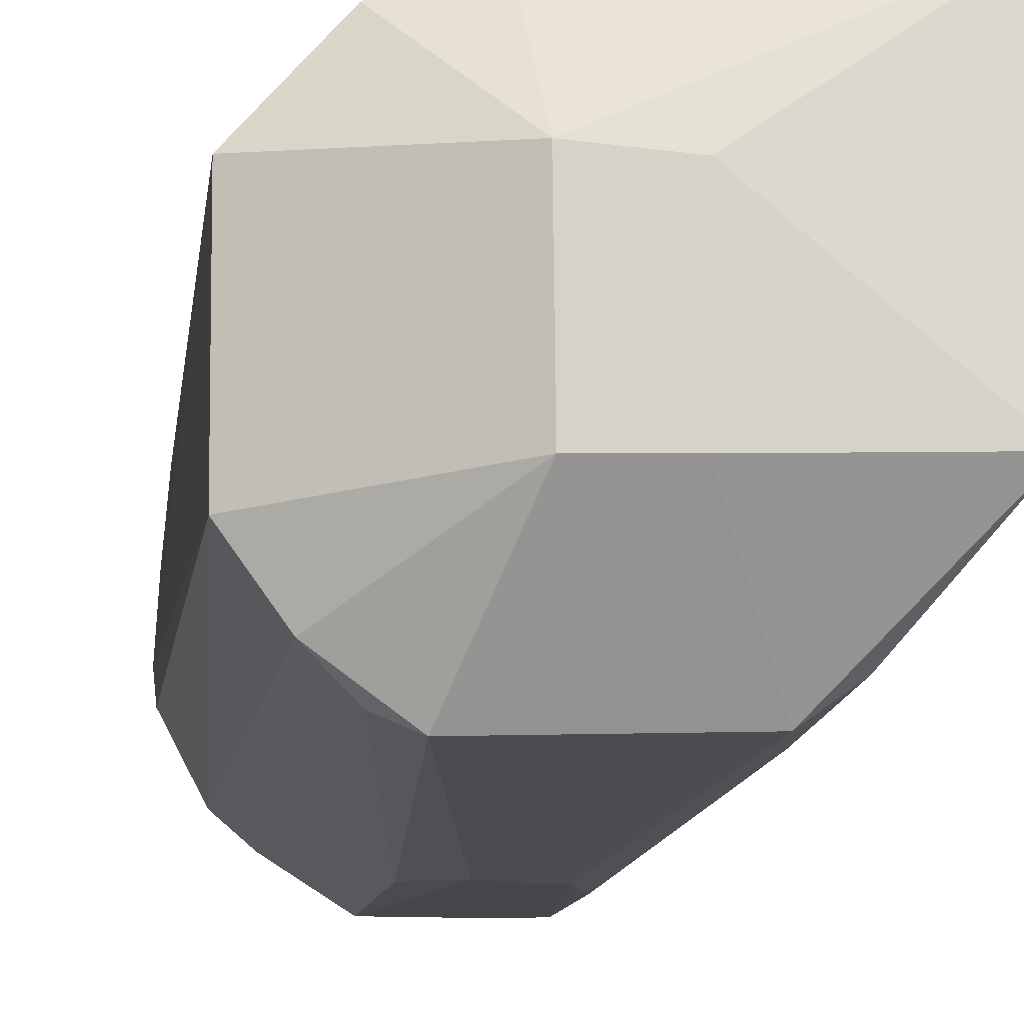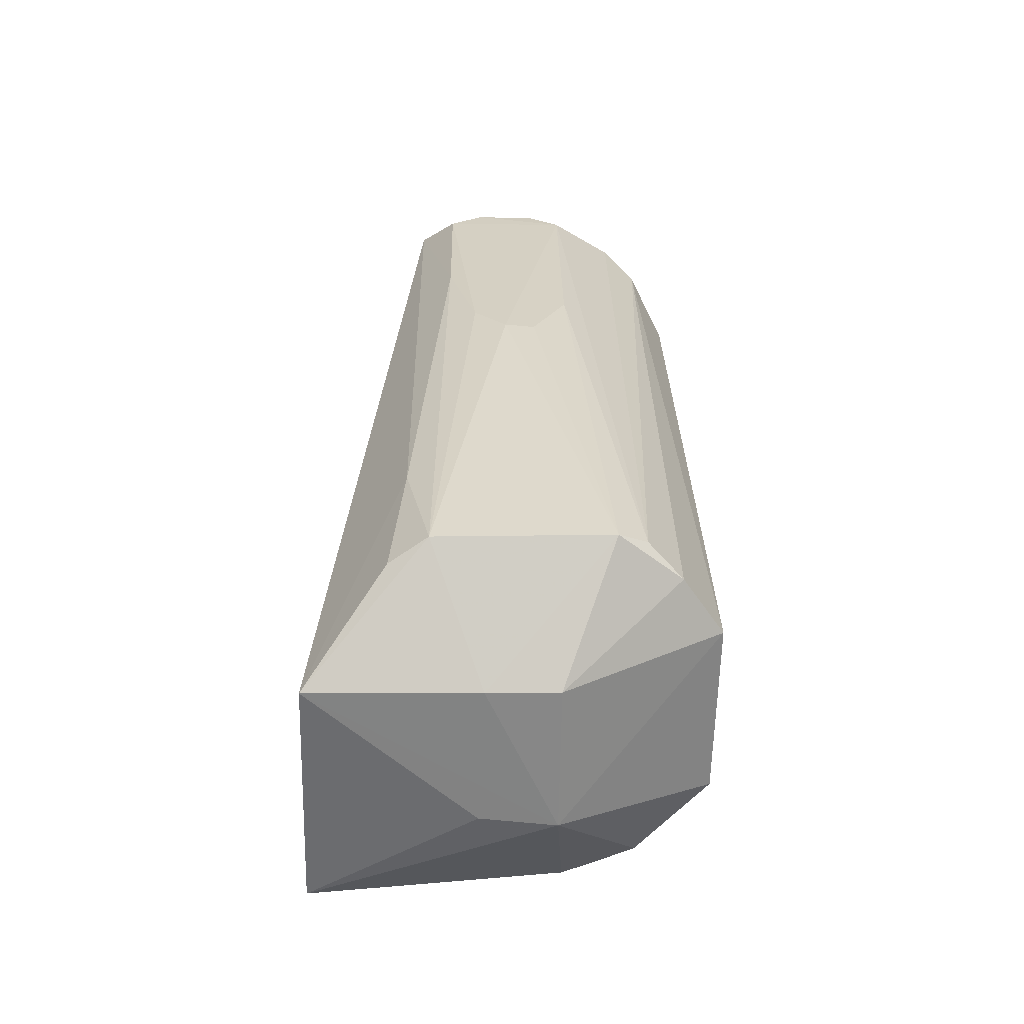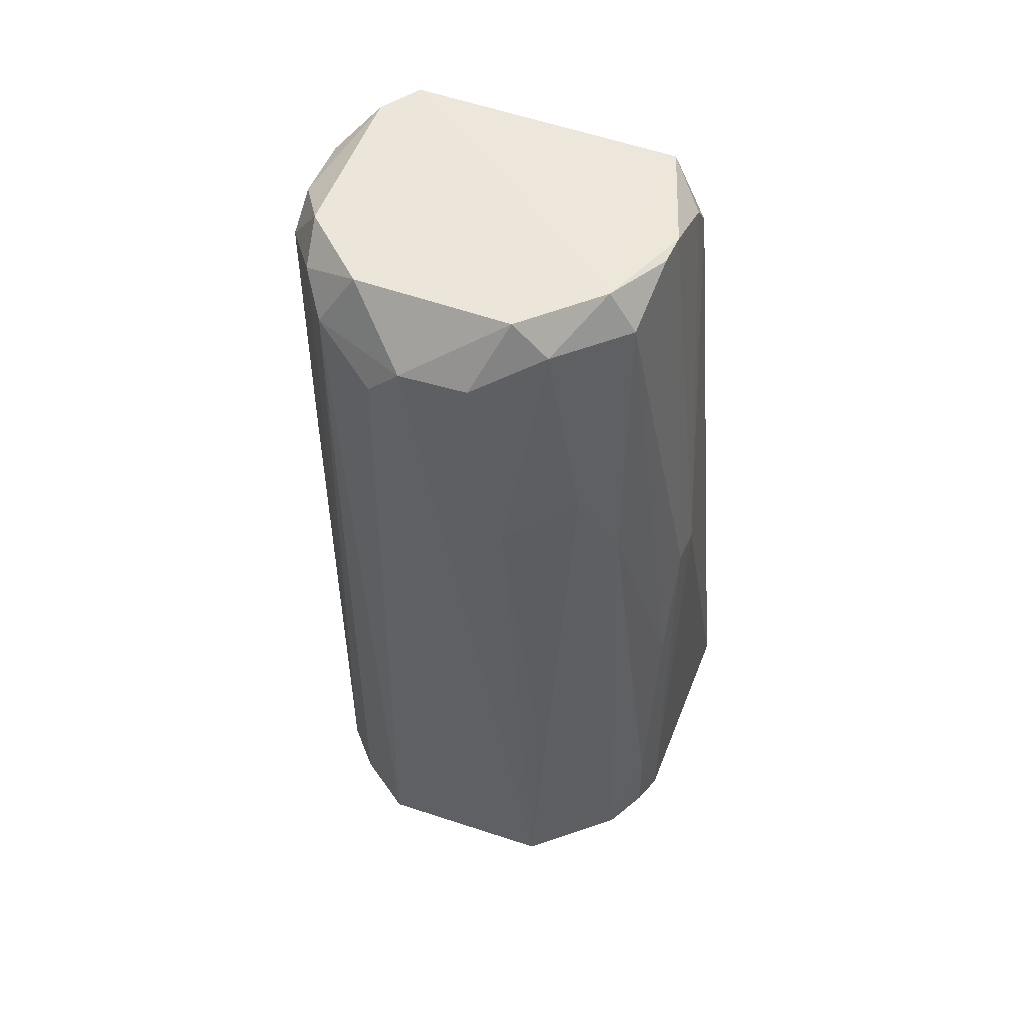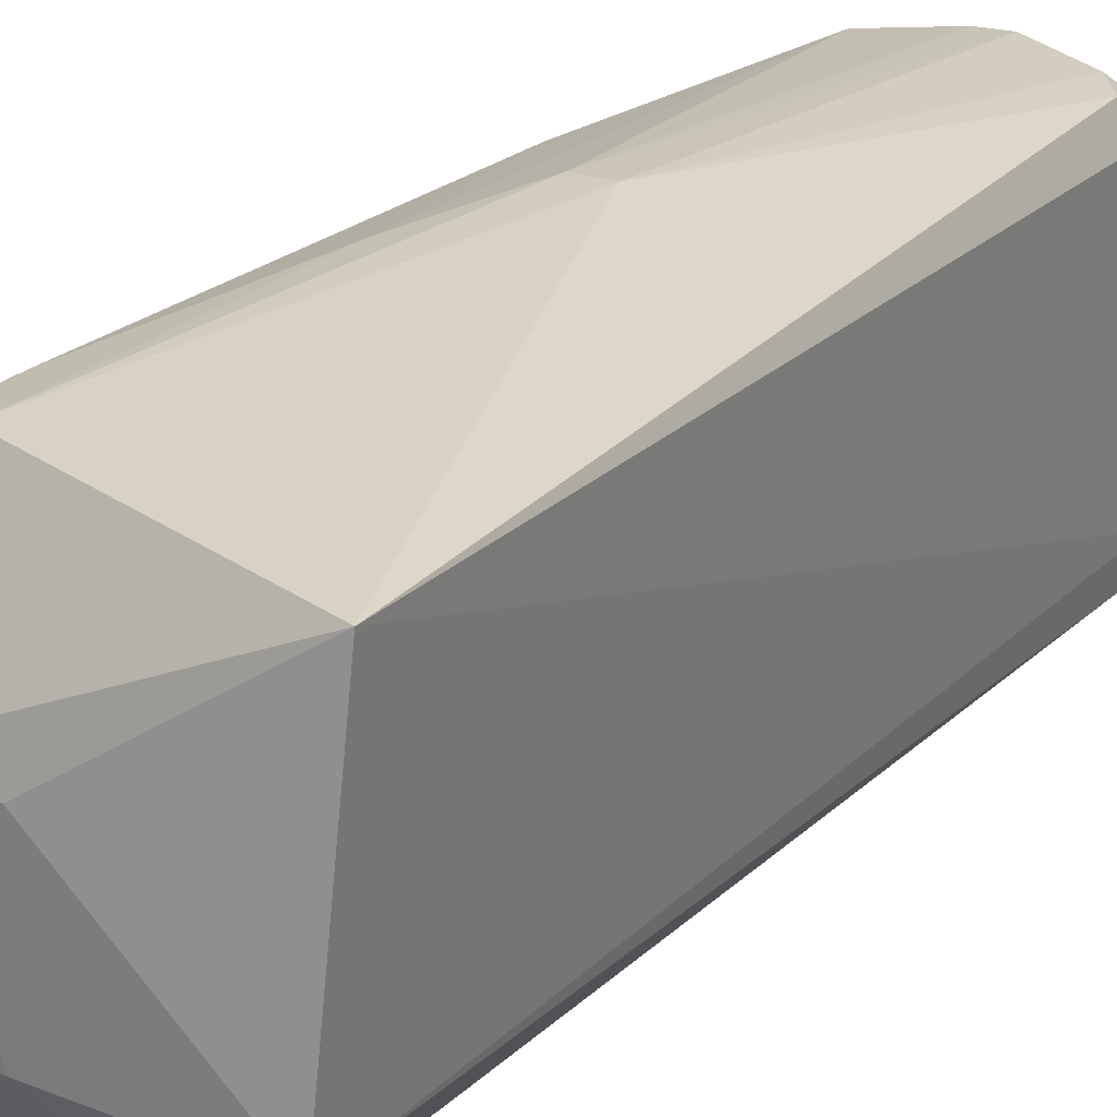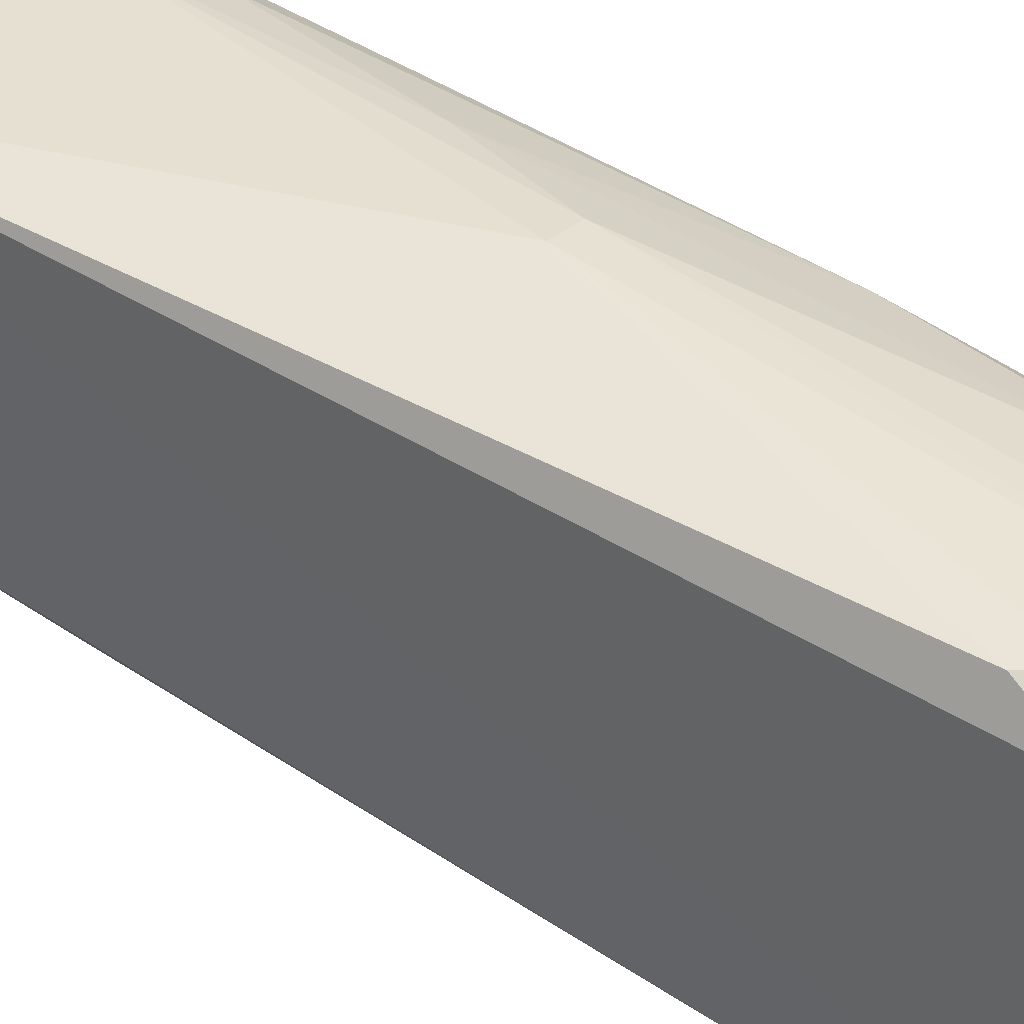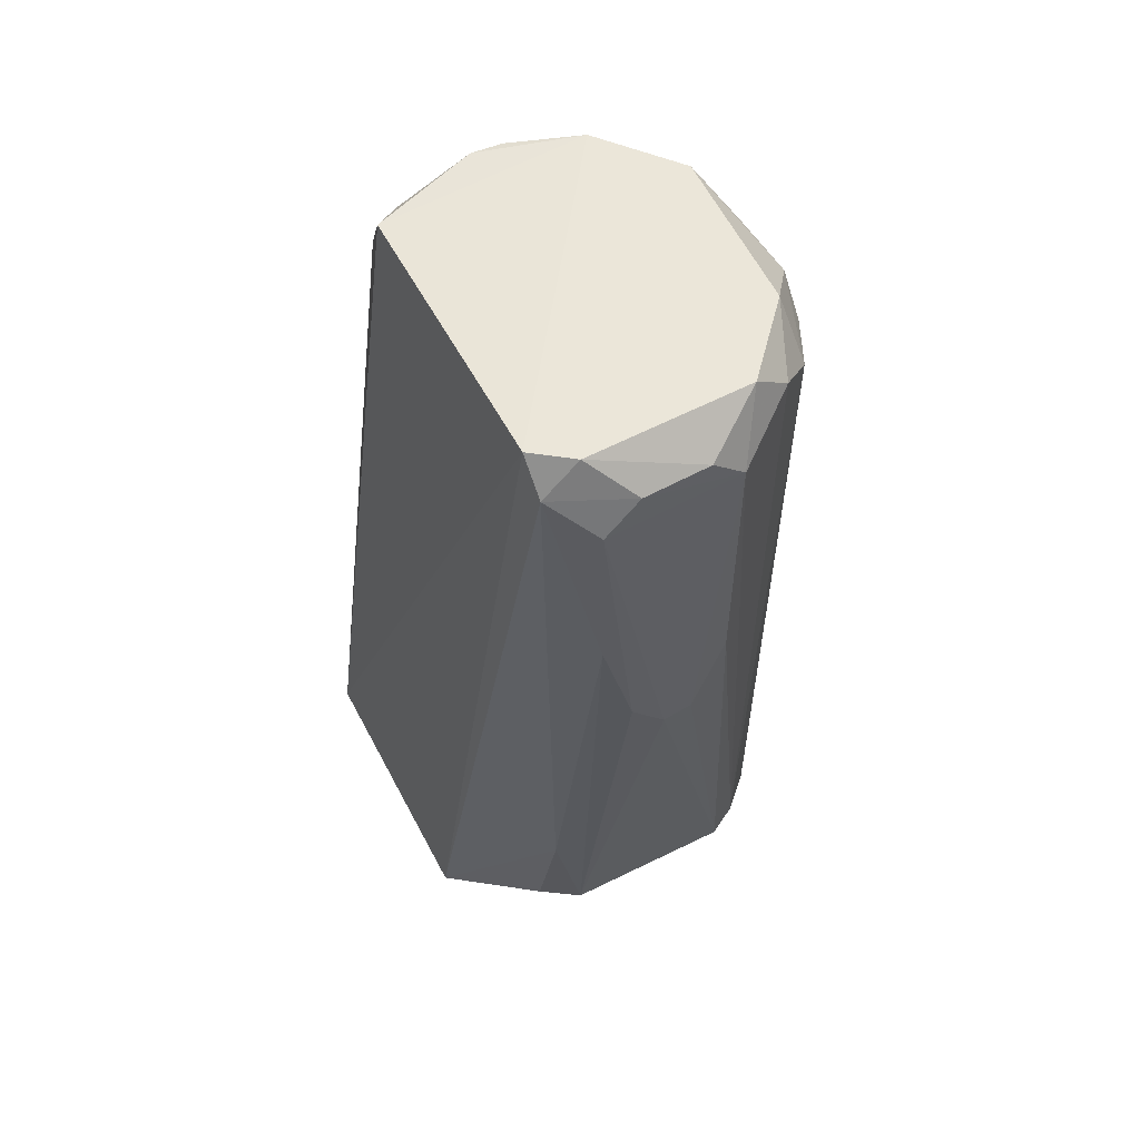
<metadata>
{"format":"obj","ext":"obj","renderer":"f3d","projection":"perspective","resolution":1024,"background":"white","views":[{"elev":-10.2,"azim":172.2,"up":"+Y"},{"elev":-63.0,"azim":-1.4,"up":"+Z"},{"elev":51.4,"azim":110.9,"up":"+Z"},{"elev":27.1,"azim":-145.3,"up":"+Y"},{"elev":36.4,"azim":-49.8,"up":"+Y"},{"elev":58.2,"azim":-28.3,"up":"+Z"}]}
</metadata>
<code>
v 0.04315 0.003578 0.06734
v 0.04718 -0.002765 0.06481
v 0.0474 0.002607 0.03483
v 0.03239 0.006628 0.03295
v 0.03536 -0.007824 0.06601
v 0.042 0.006837 0.03478
v 0.04559 0.002238 0.06597
v 0.04297 -0.007669 0.06707
v 0.03539 0.003473 0.06718
v 0.03685 -0.007884 0.03434
v 0.04163 0.002175 0.03147
v 0.04713 0.00109 0.05713
v 0.04445 0.004848 0.05544
v 0.04557 0.0008792 0.06716
v 0.04582 -0.006332 0.03447
v 0.03534 -0.006741 0.06729
v 0.03938 0.006617 0.05071
v 0.03251 -0.003187 0.03146
v 0.03943 -0.00938 0.05082
v 0.04472 0.005601 0.03477
v 0.04703 -0.0002096 0.06478
v 0.04317 0.004595 0.06583
v 0.04557 0.003549 0.05868
v 0.04537 -0.005097 0.06703
v 0.04739 -0.004144 0.03454
v 0.03816 -0.009121 0.06592
v 0.03676 -0.007776 0.06724
v 0.03567 0.004853 0.06478
v 0.03583 -0.007593 0.03957
v 0.03877 0.001981 0.03152
v 0.04158 -0.003479 0.0314
v 0.04188 -0.009178 0.06481
v 0.04344 -0.00807 0.03443
v 0.04325 0.006444 0.03775
v 0.03946 0.004896 0.0671
v 0.04696 0.002616 0.04417
v 0.0457 -0.006451 0.06483
v 0.04066 -0.009098 0.06596
v 0.0354 -0.006841 0.03422
v 0.03693 -0.009105 0.05728
v 0.0389 -0.003425 0.03133
v 0.03681 -0.009169 0.06465
v 0.04198 -0.009127 0.05402
v 0.04328 0.006471 0.03502
v 0.04191 0.006492 0.04581
v 0.04063 0.004811 0.06705
v 0.03668 0.004857 0.06598
v 0.04713 -0.00399 0.06358
v 0.04437 -0.007456 0.06586
v 0.03812 -0.009265 0.05242
v 0.04062 -0.0093 0.05081
v 0.04065 0.006548 0.05069
v 0.04452 -0.007575 0.03486
f 11 4 6
f 12 2 3
f 14 7 1
f 16 9 4
f 16 1 9
f 17 6 4
f 18 16 4
f 18 5 16
f 20 11 6
f 20 3 11
f 21 12 7
f 21 2 12
f 21 14 2
f 21 7 14
f 22 1 7
f 23 20 13
f 23 3 20
f 23 7 12
f 23 22 7
f 23 13 22
f 24 14 1
f 24 1 8
f 24 2 14
f 25 3 2
f 25 11 3
f 27 8 1
f 27 1 16
f 27 16 5
f 27 5 26
f 28 17 4
f 28 4 9
f 29 5 18
f 30 18 4
f 30 4 11
f 30 11 18
f 31 25 15
f 31 11 25
f 33 19 10
f 33 31 15
f 34 13 20
f 35 9 1
f 36 23 12
f 36 12 3
f 36 3 23
f 37 2 24
f 37 15 25
f 38 27 26
f 38 8 27
f 38 32 8
f 38 26 32
f 39 29 18
f 39 18 10
f 39 10 29
f 40 5 29
f 40 29 10
f 41 10 18
f 41 18 11
f 41 11 31
f 41 33 10
f 41 31 33
f 42 32 26
f 42 19 32
f 42 26 5
f 42 5 40
f 44 34 20
f 44 20 6
f 44 6 34
f 45 22 13
f 45 13 34
f 45 34 6
f 46 35 1
f 46 1 22
f 47 28 9
f 47 9 35
f 47 35 17
f 47 17 28
f 48 37 25
f 48 25 2
f 48 2 37
f 49 37 24
f 49 24 8
f 49 8 32
f 50 40 10
f 50 10 19
f 50 42 40
f 50 19 42
f 51 43 32
f 51 32 19
f 51 19 33
f 51 33 43
f 52 22 45
f 52 46 22
f 52 17 35
f 52 35 46
f 52 45 6
f 52 6 17
f 53 49 32
f 53 32 43
f 53 43 33
f 53 33 15
f 53 15 37
f 53 37 49

</code>
